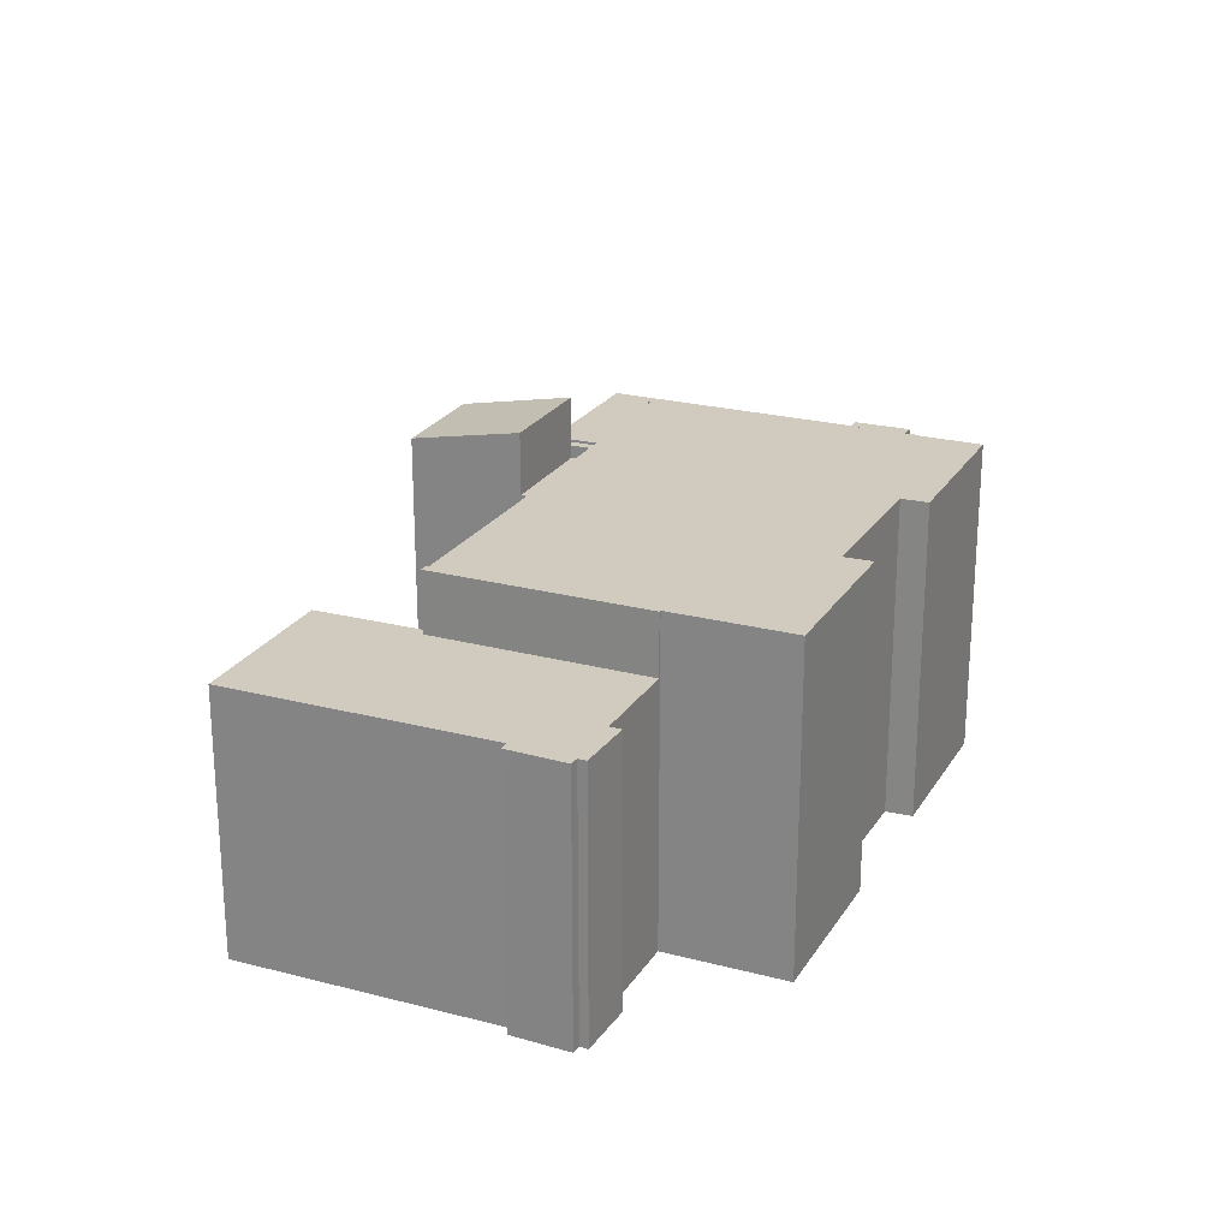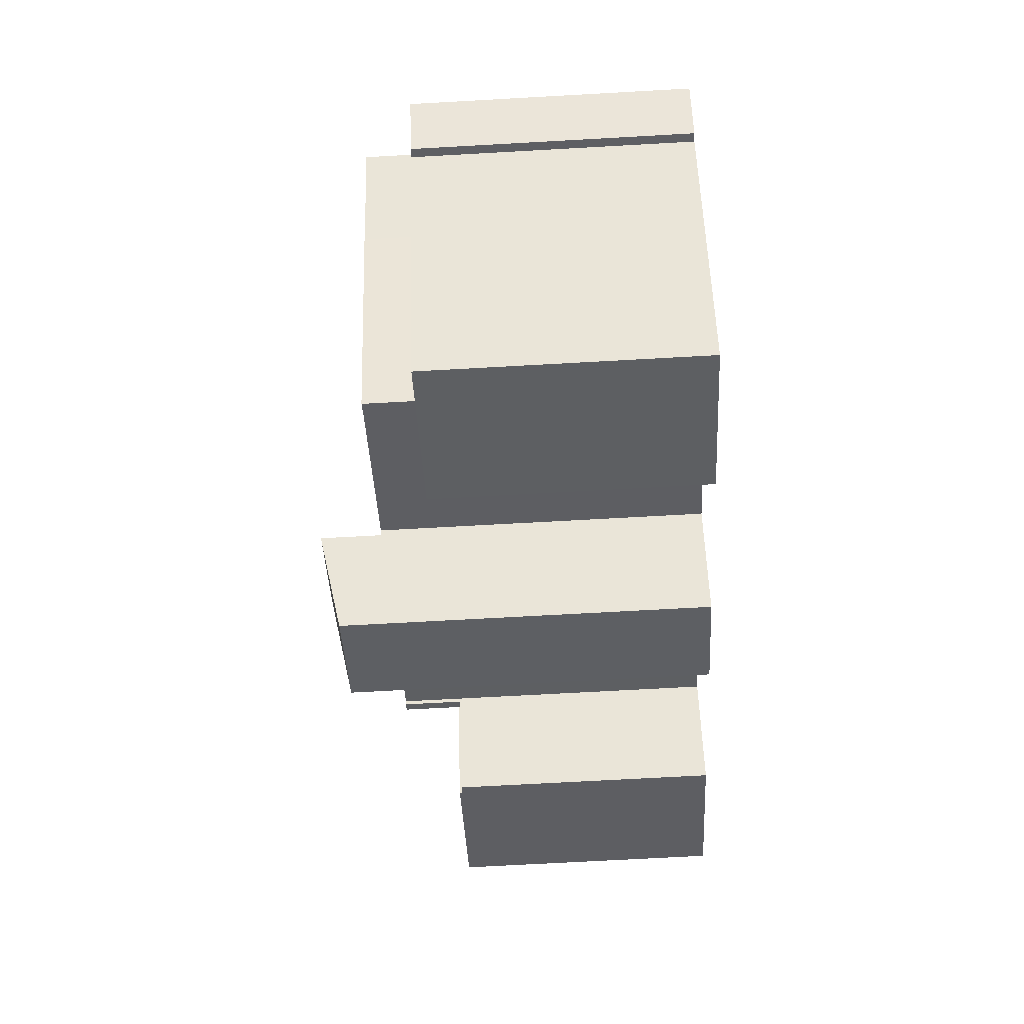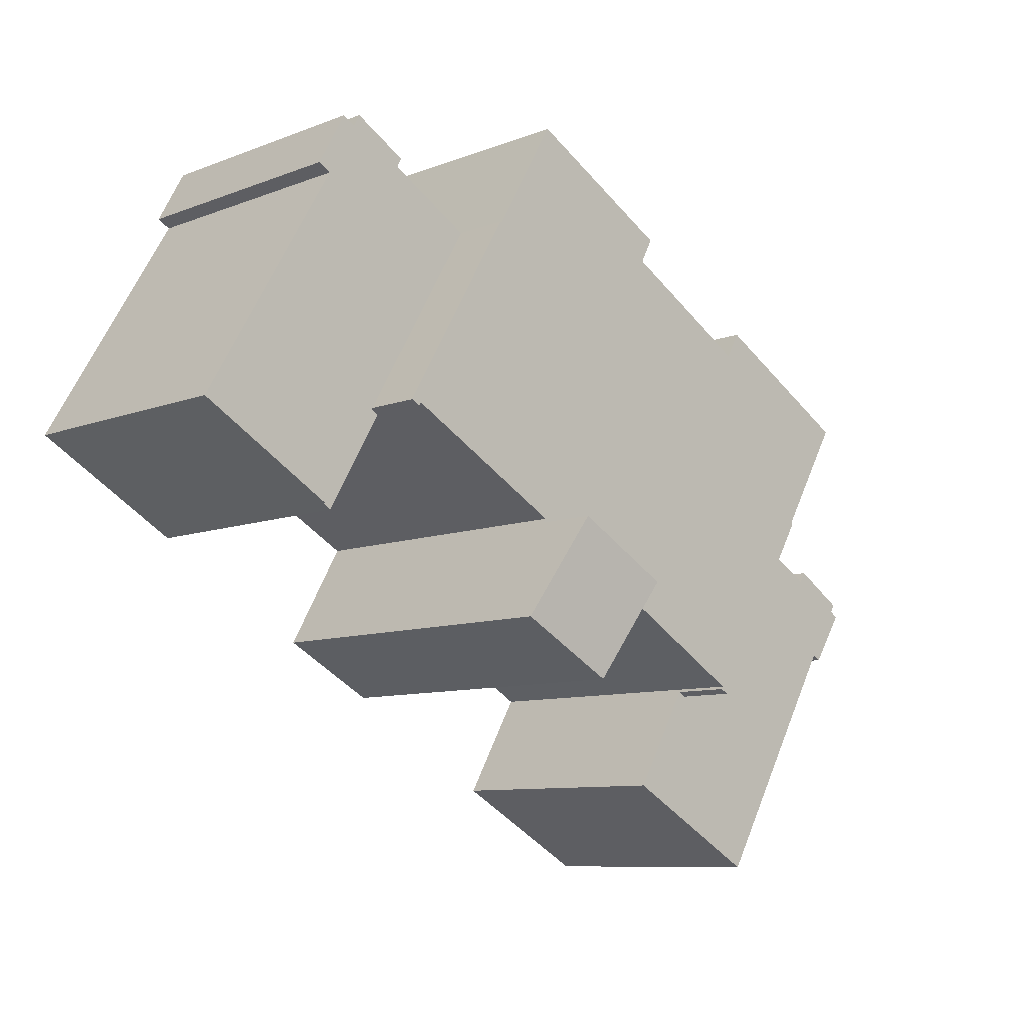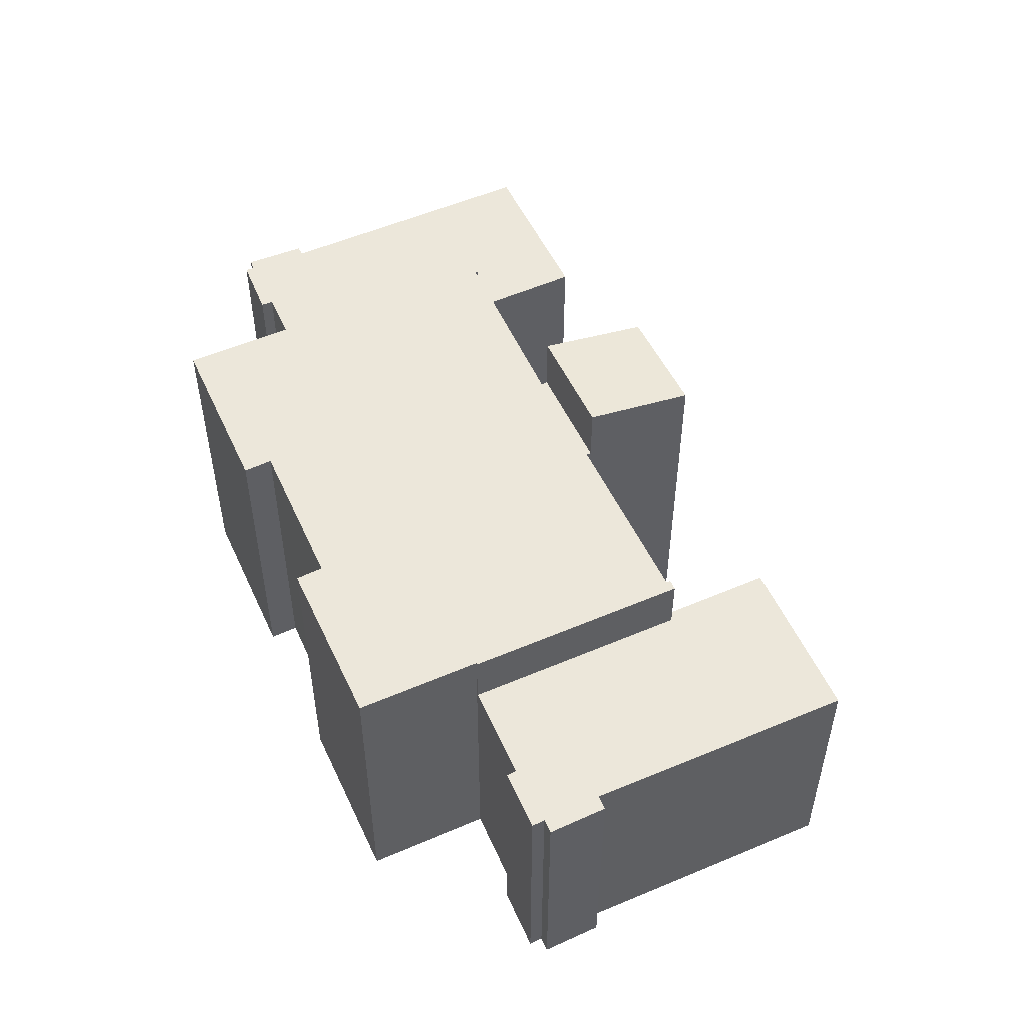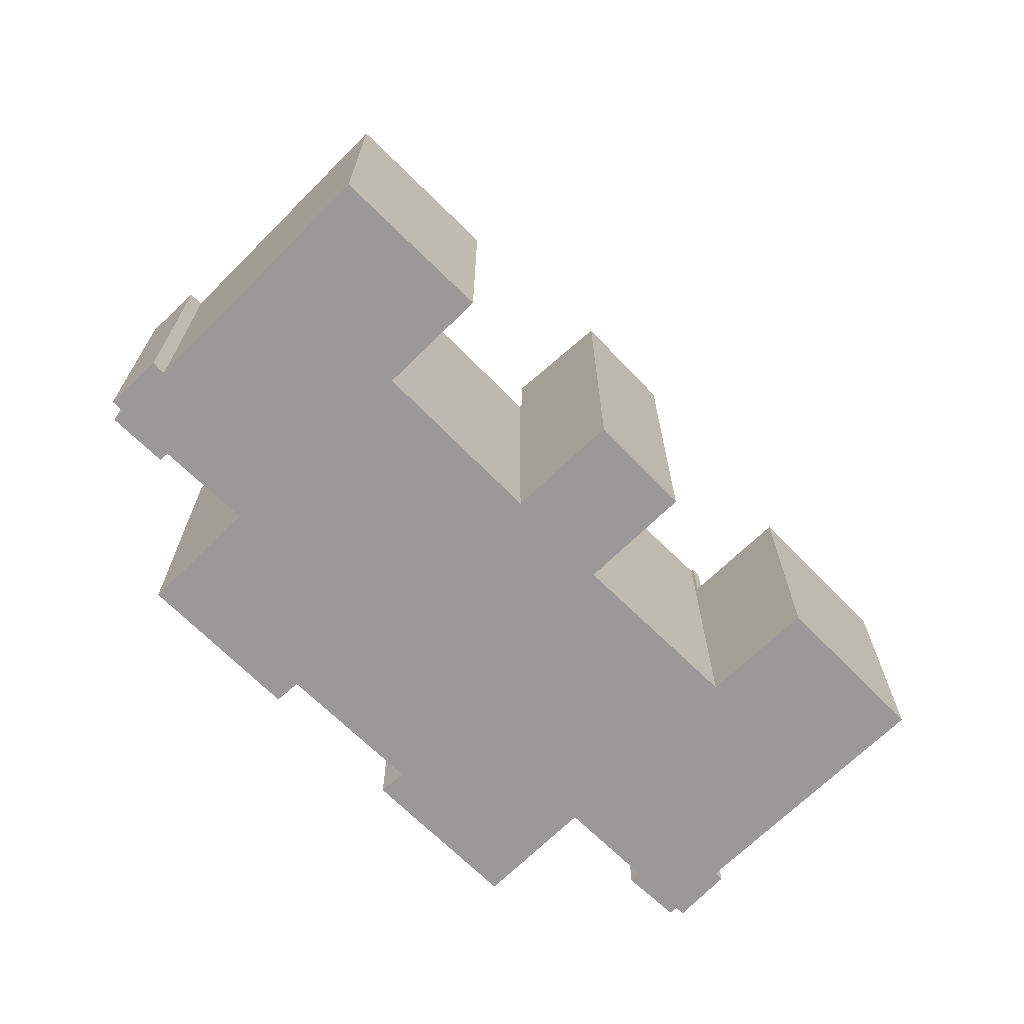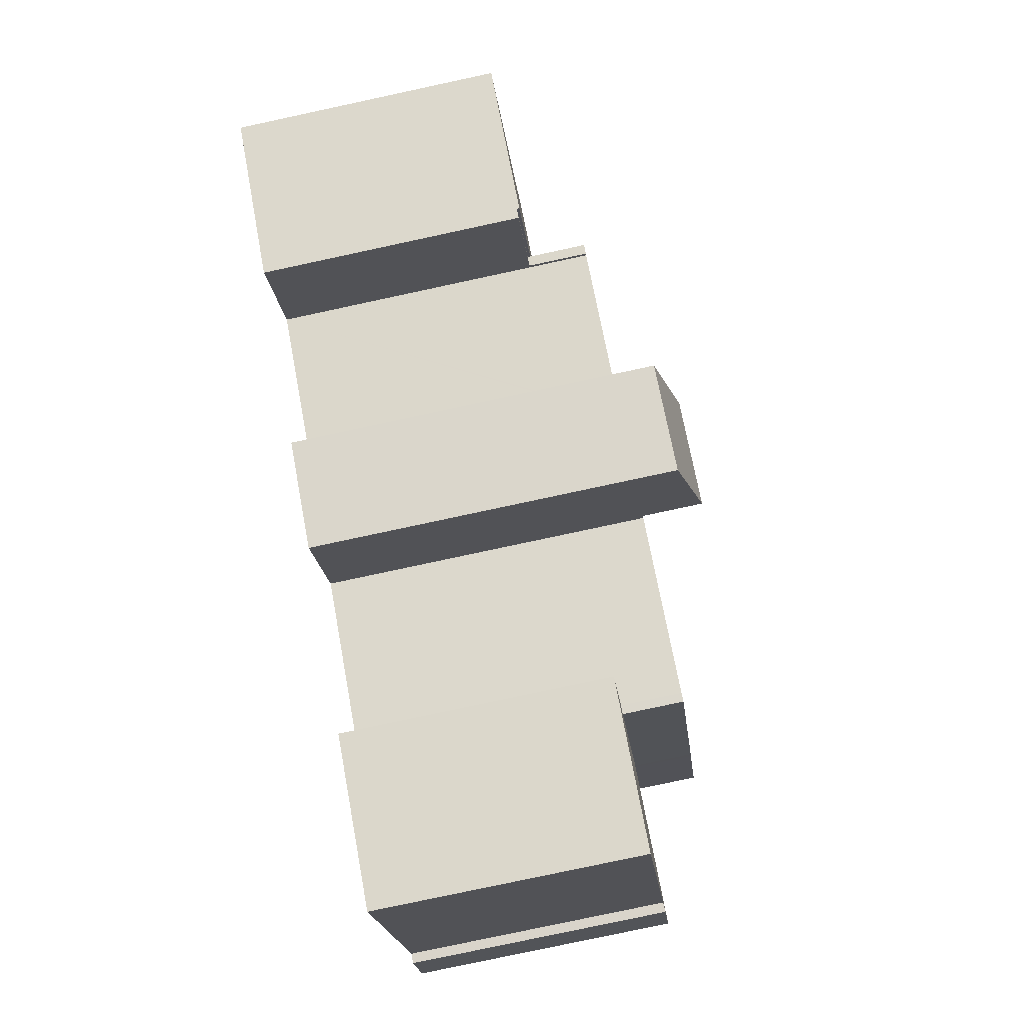
<metadata>
{"format":"obj","ext":"obj","renderer":"f3d","projection":"perspective","resolution":1024,"background":"white","views":[{"elev":23.4,"azim":-96.3,"up":"+Y"},{"elev":-69.7,"azim":-86.8,"up":"+Z"},{"elev":-8.7,"azim":136.7,"up":"+Z"},{"elev":52.9,"azim":35.2,"up":"+Y"},{"elev":-68.9,"azim":104.5,"up":"+Y"},{"elev":-79.6,"azim":102.1,"up":"+Z"}]}
</metadata>
<code>
v  22.15 16.55 -4.684
v  24.01 17.51 2.288
v  26.55 16.54 -2.233
v  19.61 17.51 -0.255
v  19.61 1.561e-17 -0.255
v  24.01 -1.401e-16 2.288
v  26.55 1.367e-16 -2.233
v  22.15 2.868e-16 -4.684
v  0 11.99 7.342e-16
v  0.395 11.99 0.26
v  1.486 11.99 -2.344
v  14.52 11.99 -9.246
v  12.22 11.99 -4.535
v  14.8 11.99 -9.088
v  8.108 11.99 -12.94
v  11.87 11.99 -4.739
v  6.738 11.99 3.973
v  5.504 11.99 -8.423
v  1.877 11.99 -2.134
v  2.828 11.99 1.637
v  2.544 11.99 2.111
v  0.173 11.99 0.592
v  0 0 0
v  0.395 -1.592e-17 0.26
v  0.173 -3.625e-17 0.592
v  2.544 -1.293e-16 2.111
v  2.828 -1.002e-16 1.637
v  6.738 -2.433e-16 3.973
v  11.87 2.902e-16 -4.739
v  12.22 2.777e-16 -4.535
v  8.108 7.922e-16 -12.94
v  1.877 1.307e-16 -2.134
v  5.504 5.158e-16 -8.423
v  1.486 1.435e-16 -2.344
v  14.8 5.565e-16 -9.088
v  14.52 5.662e-16 -9.246
v  34.89 12.11 17.18
v  33 12.11 19.25
v  33.56 12.11 19.59
v  30.28 12.11 18.33
v  30.49 12.11 17.92
v  26.68 12.11 15.61
v  34.31 12.11 16.85
v  40.64 12.11 6.12
v  31.8 12.11 6.799
v  34.37 12.11 2.376
v  32.71 12.11 19.8
v  34.89 -1.052e-15 17.18
v  34.31 -1.032e-15 16.85
v  40.64 -3.747e-16 6.12
v  34.37 -1.455e-16 2.376
v  32.71 -1.212e-15 19.8
v  33 -1.179e-15 19.25
v  33.56 -1.2e-15 19.59
v  26.68 -9.557e-16 15.61
v  31.8 -4.163e-16 6.799
v  30.49 -1.097e-15 17.92
v  30.28 -1.122e-15 18.33
v  31.8 11.99 6.799
v  33.96 11.99 2.133
v  31.4 11.99 6.565
v  34.37 11.99 2.376
v  33.96 -1.306e-16 2.133
v  31.4 -4.02e-16 6.565
v  26.11 14.75 16.43
v  16.89 14.75 16.59
v  23.72 14.75 20.57
v  17.48 14.75 15.47
v  16.89 14.75 15.12
v  15.53 14.75 14.3
v  12.34 14.75 12.39
v  11.37 14.75 11.81
v  3.952 14.75 8.979
v  10.74 14.75 12.99
v  6.388 14.75 4.787
v  26.62 14.75 15.57
v  31.8 14.75 6.799
v  26.68 14.75 15.61
v  6.829 14.75 4.027
v  6.738 14.75 3.973
v  31.3 14.75 6.726
v  31.4 14.75 6.565
v  19.61 14.75 -0.255
v  19.47 14.75 -0.01
v  24.01 14.75 2.288
v  12.15 14.75 -4.411
v  11.87 14.75 -4.739
v  23.99 14.75 2.522
v  23.9 14.75 2.472
v  19.36 14.75 -0.078
v  12.22 14.75 -4.535
v  26.62 -9.533e-16 15.57
v  6.829 -2.466e-16 4.027
v  3.952 -5.498e-16 8.979
v  10.74 -7.953e-16 12.99
v  11.37 -7.234e-16 11.81
v  12.34 -7.589e-16 12.39
v  17.48 -9.474e-16 15.47
v  15.53 -8.759e-16 14.3
v  16.89 -9.26e-16 15.12
v  16.89 -1.016e-15 16.59
v  23.72 -1.26e-15 20.57
v  23.9 -1.514e-16 2.472
v  12.15 2.701e-16 -4.411
v  26.11 -1.006e-15 16.43
v  31.3 -4.118e-16 6.726
v  23.99 -1.544e-16 2.522
v  19.47 6.123e-19 -0.01
v  19.36 4.776e-18 -0.078
v  6.388 -2.931e-16 4.787
g defaultobject
f 1 2 3
f 2 1 4
f 5 2 4
f 2 5 6
f 6 3 2
f 3 6 7
f 3 8 1
f 8 3 7
f 1 5 4
f 5 1 8
f 5 7 6
f 7 5 8
f 9 10 11
f 12 13 14
f 13 12 15
f 13 15 16
f 16 15 17
f 17 15 18
f 17 18 19
f 17 19 20
f 20 19 21
f 21 19 11
f 21 11 10
f 21 10 22
f 23 10 9
f 10 23 24
f 25 21 22
f 21 25 26
f 27 17 20
f 17 27 28
f 29 13 16
f 13 29 30
f 24 22 10
f 22 24 25
f 31 18 15
f 18 31 19
f 19 31 32
f 32 31 33
f 34 9 11
f 9 34 23
f 26 20 21
f 20 26 27
f 28 16 17
f 16 28 29
f 30 14 13
f 14 30 35
f 35 12 14
f 12 35 15
f 15 35 31
f 31 35 36
f 32 11 19
f 11 32 34
f 25 24 26
f 30 36 35
f 36 30 31
f 31 30 29
f 31 29 28
f 31 28 33
f 33 28 32
f 32 28 27
f 32 27 34
f 34 27 23
f 23 27 24
f 24 27 26
f 37 38 39
f 38 37 40
f 40 37 41
f 41 37 42
f 42 37 43
f 42 43 44
f 42 44 45
f 45 44 46
f 40 47 38
f 48 43 37
f 43 48 49
f 50 46 44
f 46 50 51
f 49 44 43
f 44 49 50
f 52 38 47
f 38 52 53
f 54 37 39
f 37 54 48
f 51 45 46
f 45 51 42
f 42 51 55
f 55 51 56
f 57 40 41
f 40 57 58
f 55 41 42
f 41 55 57
f 58 47 40
f 47 58 52
f 53 39 38
f 39 53 54
f 50 56 51
f 56 50 49
f 56 49 55
f 55 49 48
f 55 48 53
f 53 48 54
f 53 57 55
f 57 53 52
f 57 52 58
f 59 60 61
f 60 59 62
f 56 62 59
f 62 56 51
f 51 60 62
f 60 51 63
f 63 61 60
f 61 63 64
f 64 59 61
f 59 64 56
f 56 63 51
f 63 56 64
f 65 66 67
f 66 65 68
f 68 65 69
f 69 65 70
f 70 65 71
f 71 65 72
f 72 73 74
f 73 72 75
f 75 72 65
f 75 65 76
f 77 76 78
f 76 77 75
f 75 77 79
f 79 77 80
f 80 77 81
f 81 77 82
f 83 84 85
f 80 86 87
f 86 80 84
f 84 80 81
f 84 81 88
f 84 88 89
f 84 89 85
f 86 84 90
f 87 86 91
f 92 78 76
f 78 92 55
f 28 79 80
f 79 28 93
f 94 74 73
f 74 94 95
f 96 71 72
f 71 96 70
f 70 96 69
f 69 96 68
f 68 96 97
f 68 97 98
f 98 97 99
f 98 99 100
f 101 67 66
f 67 101 102
f 55 77 78
f 77 55 56
f 103 85 89
f 85 103 6
f 104 91 86
f 91 104 30
f 95 72 74
f 72 95 96
f 65 92 76
f 92 65 67
f 92 67 105
f 105 67 102
f 56 82 77
f 82 56 64
f 106 88 81
f 88 106 89
f 89 106 103
f 103 106 107
f 6 83 85
f 83 6 5
f 108 90 84
f 90 108 86
f 86 108 104
f 104 108 109
f 30 87 91
f 87 30 29
f 64 81 82
f 81 64 106
f 5 84 83
f 84 5 108
f 29 80 87
f 80 29 28
f 93 75 79
f 75 93 73
f 73 93 94
f 94 93 110
f 98 66 68
f 66 98 101
f 56 55 92
f 101 105 102
f 105 101 92
f 92 101 56
f 56 101 106
f 106 101 98
f 106 98 107
f 107 98 100
f 107 100 99
f 107 99 97
f 107 97 103
f 103 97 6
f 6 97 108
f 6 108 5
f 108 97 96
f 94 96 95
f 96 94 108
f 108 94 109
f 109 94 104
f 104 94 110
f 104 110 93
f 104 93 28
f 104 28 29
f 104 29 30
f 64 56 106

</code>
